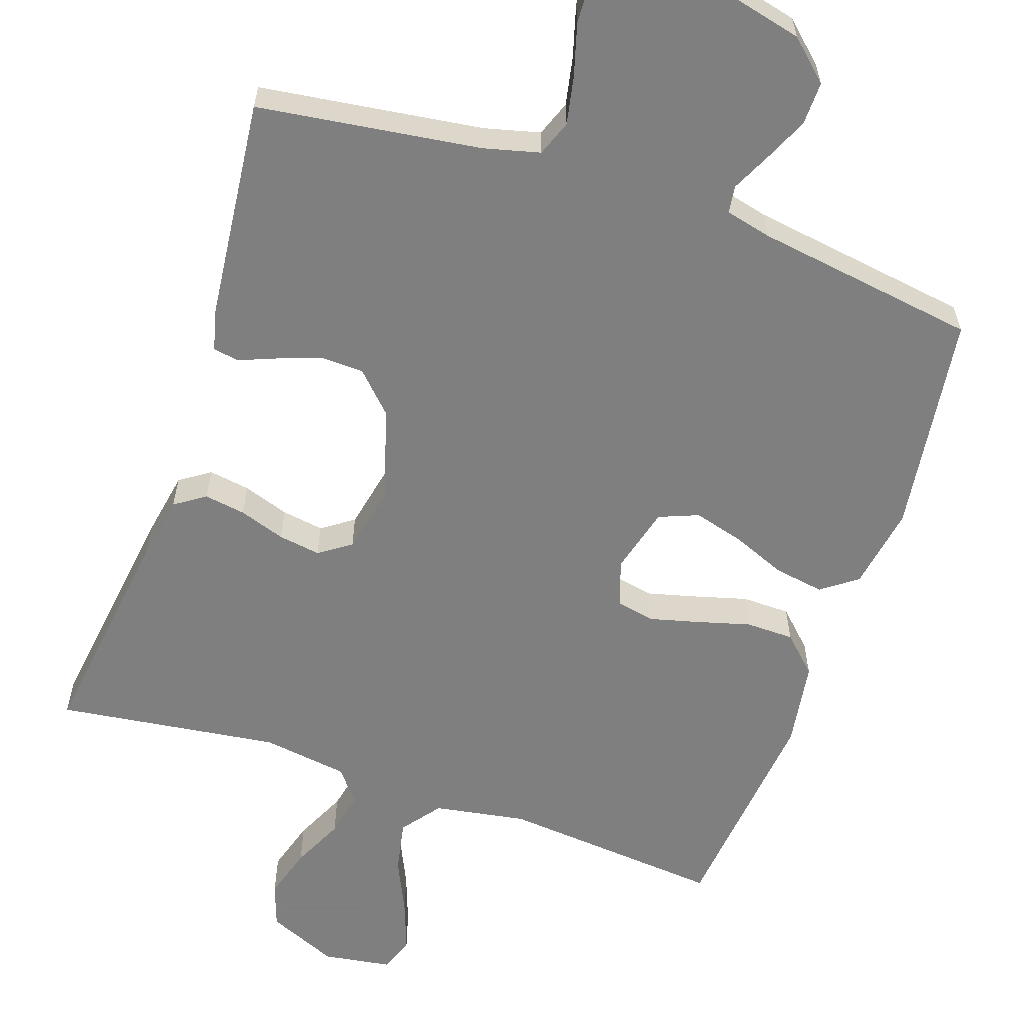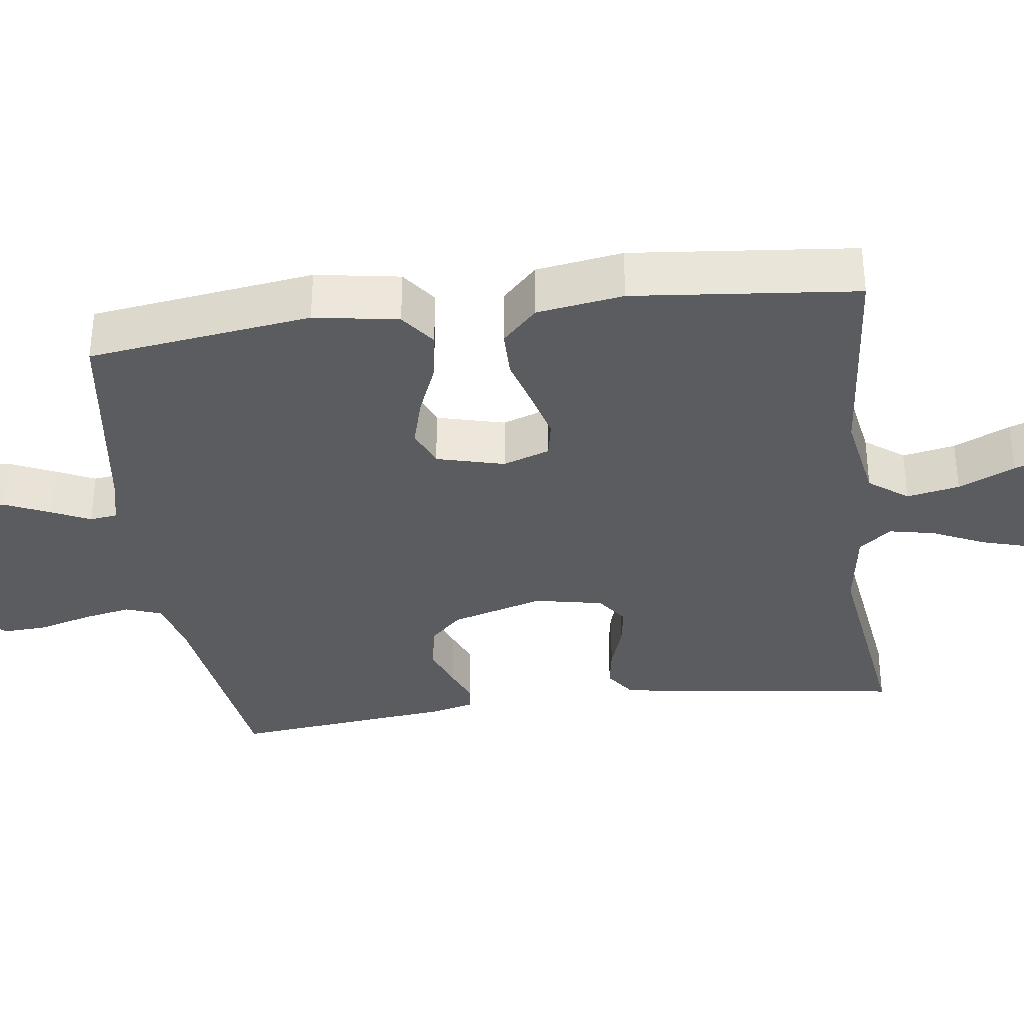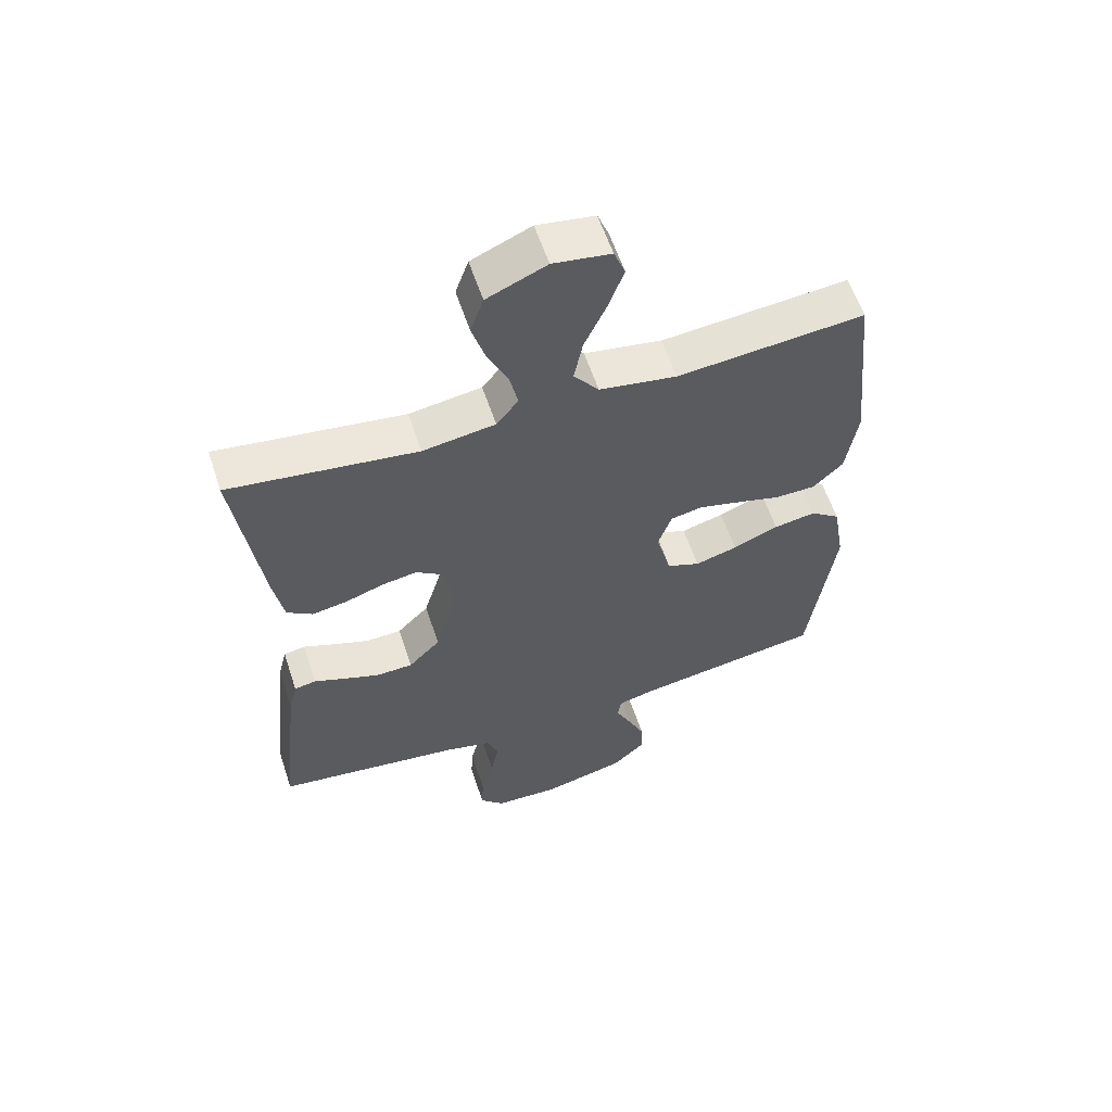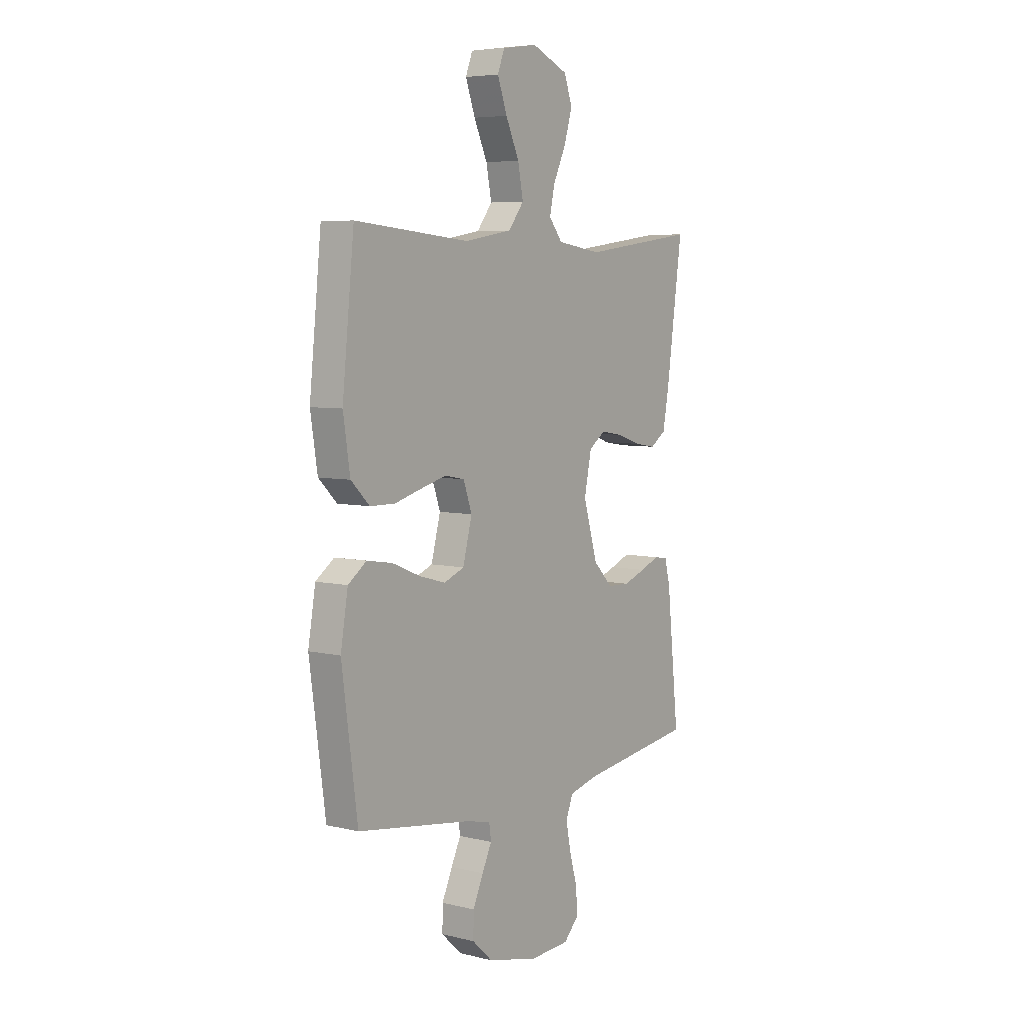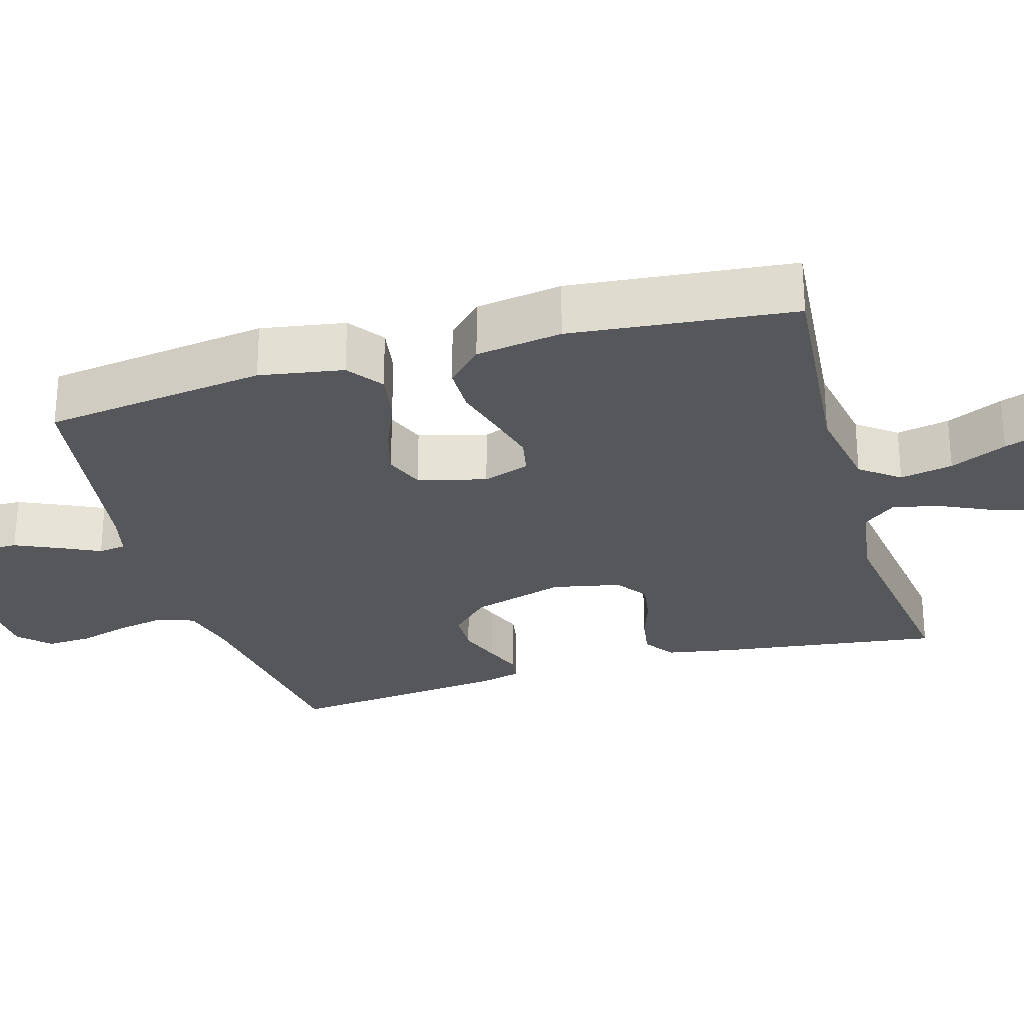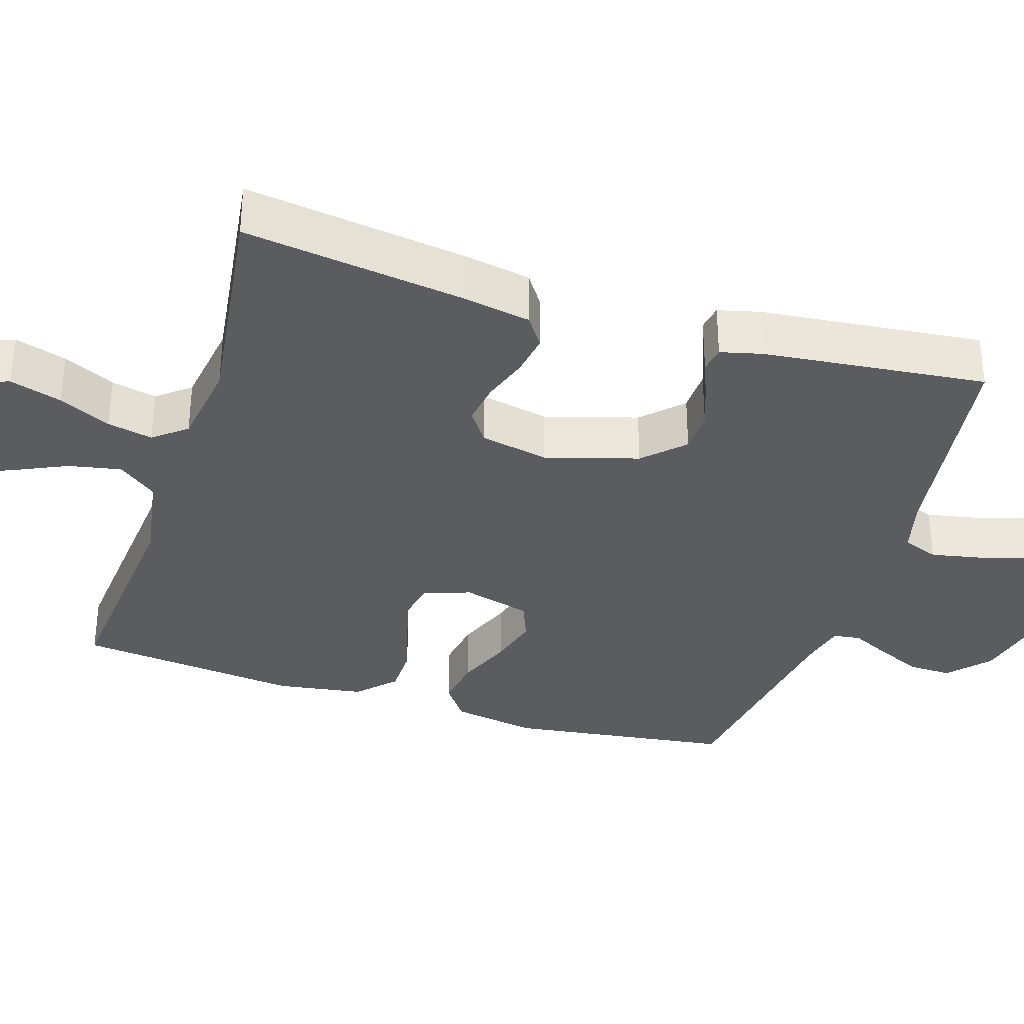
<metadata>
{"format":"obj","ext":"obj","renderer":"f3d","projection":"perspective","resolution":1024,"background":"white","views":[{"elev":-59.9,"azim":161.2,"up":"+Y"},{"elev":-34.2,"azim":-82.3,"up":"+Y"},{"elev":59.1,"azim":161.7,"up":"+Z"},{"elev":6.0,"azim":-54.0,"up":"+Z"},{"elev":-27.3,"azim":-73.8,"up":"+Y"},{"elev":-34.8,"azim":72.5,"up":"+Y"}]}
</metadata>
<code>
v -0.5 0.07 0.5
v -0.2 0.07 0.473
v -0.076 0.07 0.494
v -0.036 0.07 0.546
v -0.05 0.07 0.617
v -0.085 0.07 0.693
v -0.11 0.07 0.762
v -0.092 0.07 0.809
v 0 0.07 0.823
v 0.095 0.07 0.782
v 0.116 0.07 0.722
v 0.095 0.07 0.652
v 0.062 0.07 0.582
v 0.049 0.07 0.521
v 0.084 0.07 0.477
v 0.2 0.07 0.46
v 0.5 0.07 0.5
v 0.459 0.07 0.2
v 0.443 0.07 0.111
v 0.402 0.07 0.083
v 0.346 0.07 0.092
v 0.284 0.07 0.113
v 0.227 0.07 0.122
v 0.184 0.07 0.092
v 0.165 0.07 0
v 0.202 0.07 -0.125
v 0.253 0.07 -0.177
v 0.311 0.07 -0.179
v 0.369 0.07 -0.158
v 0.419 0.07 -0.138
v 0.454 0.07 -0.144
v 0.468 0.07 -0.2
v 0.5 0.07 -0.5
v 0.2 0.07 -0.541
v 0.125 0.07 -0.56
v 0.107 0.07 -0.608
v 0.12 0.07 -0.673
v 0.14 0.07 -0.743
v 0.143 0.07 -0.803
v 0.104 0.07 -0.843
v 0 0.07 -0.848
v -0.133 0.07 -0.816
v -0.186 0.07 -0.767
v -0.185 0.07 -0.709
v -0.158 0.07 -0.649
v -0.133 0.07 -0.597
v -0.138 0.07 -0.56
v -0.2 0.07 -0.545
v -0.5 0.07 -0.5
v -0.541 0.07 -0.2
v -0.522 0.07 -0.087
v -0.474 0.07 -0.052
v -0.407 0.07 -0.063
v -0.334 0.07 -0.093
v -0.266 0.07 -0.112
v -0.213 0.07 -0.091
v -0.189 0.07 0
v -0.211 0.07 0.063
v -0.262 0.07 0.073
v -0.328 0.07 0.056
v -0.4 0.07 0.036
v -0.465 0.07 0.037
v -0.513 0.07 0.084
v -0.531 0.07 0.2
v -0.5 0 0.5
v -0.2 0 0.473
v -0.076 0 0.494
v -0.036 0 0.546
v -0.05 0 0.617
v -0.085 0 0.693
v -0.11 0 0.762
v -0.092 0 0.809
v 0 0 0.823
v 0.095 0 0.782
v 0.116 0 0.722
v 0.095 0 0.652
v 0.062 0 0.582
v 0.049 0 0.521
v 0.084 0 0.477
v 0.2 0 0.46
v 0.5 0 0.5
v 0.459 0 0.2
v 0.443 0 0.111
v 0.402 0 0.083
v 0.346 0 0.092
v 0.284 0 0.113
v 0.227 0 0.122
v 0.184 0 0.092
v 0.165 0 0
v 0.202 0 -0.125
v 0.253 0 -0.177
v 0.311 0 -0.179
v 0.369 0 -0.158
v 0.419 0 -0.138
v 0.454 0 -0.144
v 0.468 0 -0.2
v 0.5 0 -0.5
v 0.2 0 -0.541
v 0.125 0 -0.56
v 0.107 0 -0.608
v 0.12 0 -0.673
v 0.14 0 -0.743
v 0.143 0 -0.803
v 0.104 0 -0.843
v 0 0 -0.848
v -0.133 0 -0.816
v -0.186 0 -0.767
v -0.185 0 -0.709
v -0.158 0 -0.649
v -0.133 0 -0.597
v -0.138 0 -0.56
v -0.2 0 -0.545
v -0.5 0 -0.5
v -0.541 0 -0.2
v -0.522 0 -0.087
v -0.474 0 -0.052
v -0.407 0 -0.063
v -0.334 0 -0.093
v -0.266 0 -0.112
v -0.213 0 -0.091
v -0.189 0 0
v -0.211 0 0.063
v -0.262 0 0.073
v -0.328 0 0.056
v -0.4 0 0.036
v -0.465 0 0.037
v -0.513 0 0.084
v -0.531 0 0.2
f 64 1 2
f 63 64 2
f 62 63 2
f 61 62 2
f 60 61 2
f 59 60 2 3
f 58 59 3 4
f 57 58 4
f 56 57 4
f 52 53 54
f 51 52 54
f 50 51 54
f 49 50 54
f 48 49 54
f 47 48 54 55
f 44 45 46
f 43 44 46
f 42 43 46
f 41 42 46
f 40 41 46
f 39 40 46
f 38 39 46
f 37 38 46
f 36 37 46 47
f 47 55 56
f 36 47 56
f 35 36 56
f 32 33 34
f 31 32 34
f 30 31 34
f 29 30 34
f 28 29 34 35
f 20 21 22
f 19 20 22
f 18 19 22
f 17 18 22
f 16 17 22
f 15 16 22 23
f 14 15 23 24
f 11 12 13
f 10 11 13
f 9 10 13
f 8 9 13
f 7 8 13
f 6 7 13
f 5 6 13
f 4 5 13 14
f 14 24 25
f 4 14 25
f 56 4 25
f 27 28 35
f 26 27 35 56
f 25 26 56
f 66 65 128
f 66 128 127
f 66 127 126
f 66 126 125
f 66 125 124
f 67 66 124 123
f 68 67 123 122
f 68 122 121
f 68 121 120
f 118 117 116
f 118 116 115
f 118 115 114
f 118 114 113
f 118 113 112
f 119 118 112 111
f 110 109 108
f 110 108 107
f 110 107 106
f 110 106 105
f 110 105 104
f 110 104 103
f 110 103 102
f 110 102 101
f 111 110 101 100
f 120 119 111
f 120 111 100
f 120 100 99
f 98 97 96
f 98 96 95
f 98 95 94
f 98 94 93
f 99 98 93 92
f 86 85 84
f 86 84 83
f 86 83 82
f 86 82 81
f 86 81 80
f 87 86 80 79
f 88 87 79 78
f 77 76 75
f 77 75 74
f 77 74 73
f 77 73 72
f 77 72 71
f 77 71 70
f 77 70 69
f 78 77 69 68
f 89 88 78
f 89 78 68
f 89 68 120
f 99 92 91
f 120 99 91 90
f 120 90 89
f 1 65 66 2
f 2 66 67 3
f 3 67 68 4
f 4 68 69 5
f 5 69 70 6
f 6 70 71 7
f 7 71 72 8
f 8 72 73 9
f 9 73 74 10
f 10 74 75 11
f 11 75 76 12
f 12 76 77 13
f 13 77 78 14
f 14 78 79 15
f 15 79 80 16
f 16 80 81 17
f 17 81 82 18
f 18 82 83 19
f 19 83 84 20
f 20 84 85 21
f 21 85 86 22
f 22 86 87 23
f 23 87 88 24
f 24 88 89 25
f 25 89 90 26
f 26 90 91 27
f 27 91 92 28
f 28 92 93 29
f 29 93 94 30
f 30 94 95 31
f 31 95 96 32
f 32 96 97 33
f 33 97 98 34
f 34 98 99 35
f 35 99 100 36
f 36 100 101 37
f 37 101 102 38
f 38 102 103 39
f 39 103 104 40
f 40 104 105 41
f 41 105 106 42
f 42 106 107 43
f 43 107 108 44
f 44 108 109 45
f 45 109 110 46
f 46 110 111 47
f 47 111 112 48
f 48 112 113 49
f 49 113 114 50
f 50 114 115 51
f 51 115 116 52
f 52 116 117 53
f 53 117 118 54
f 54 118 119 55
f 55 119 120 56
f 56 120 121 57
f 57 121 122 58
f 58 122 123 59
f 59 123 124 60
f 60 124 125 61
f 61 125 126 62
f 62 126 127 63
f 63 127 128 64
f 64 128 65 1

</code>
